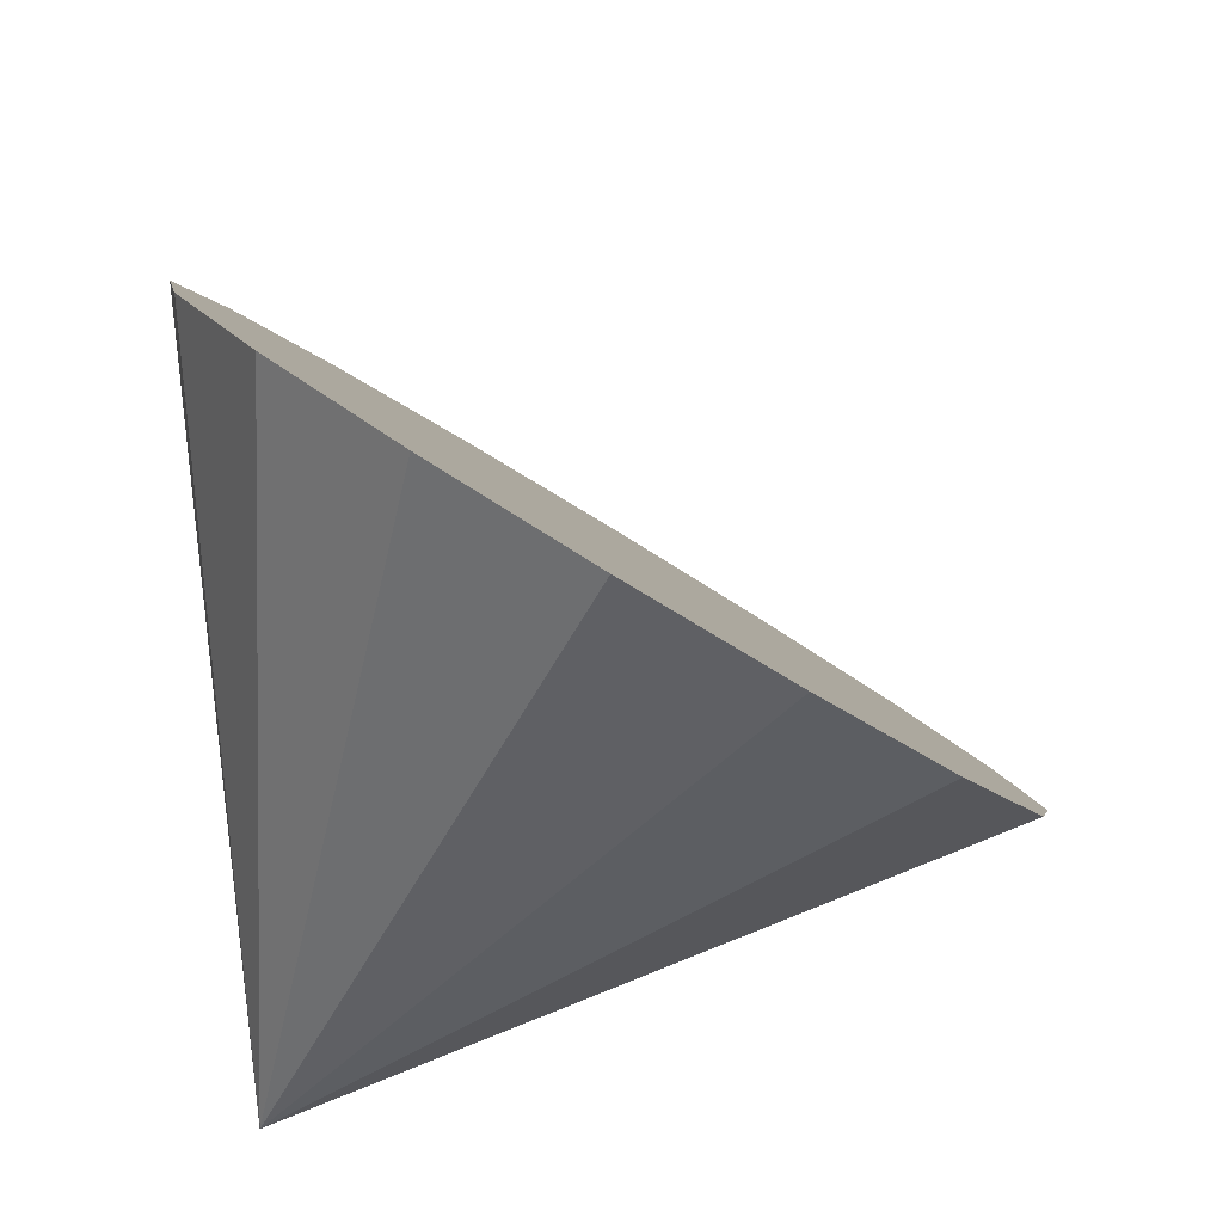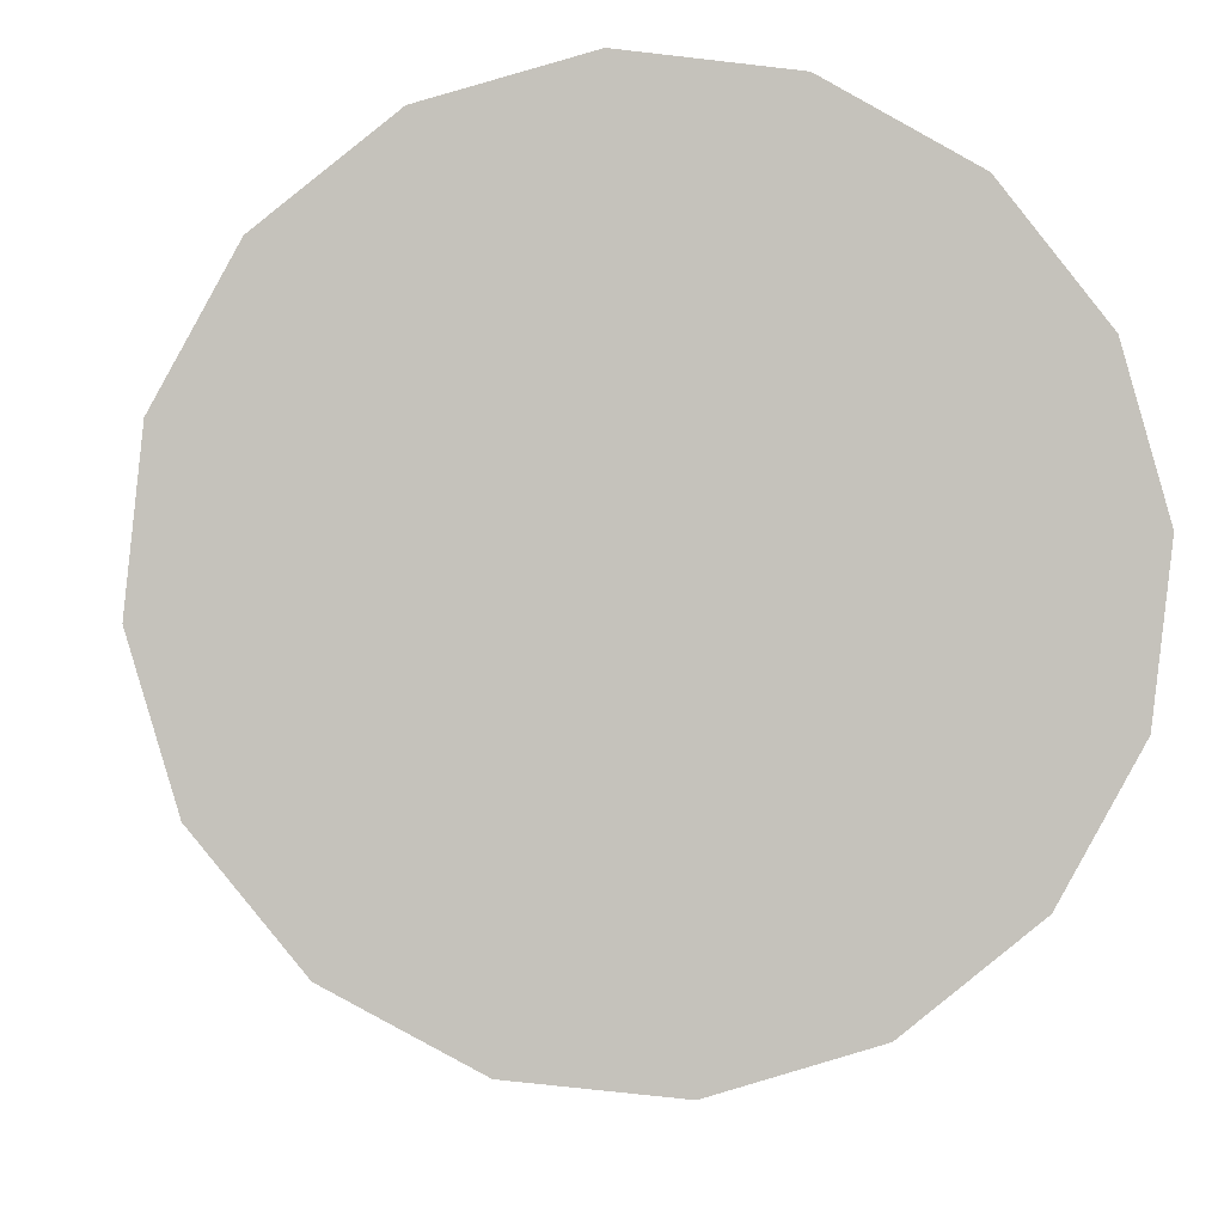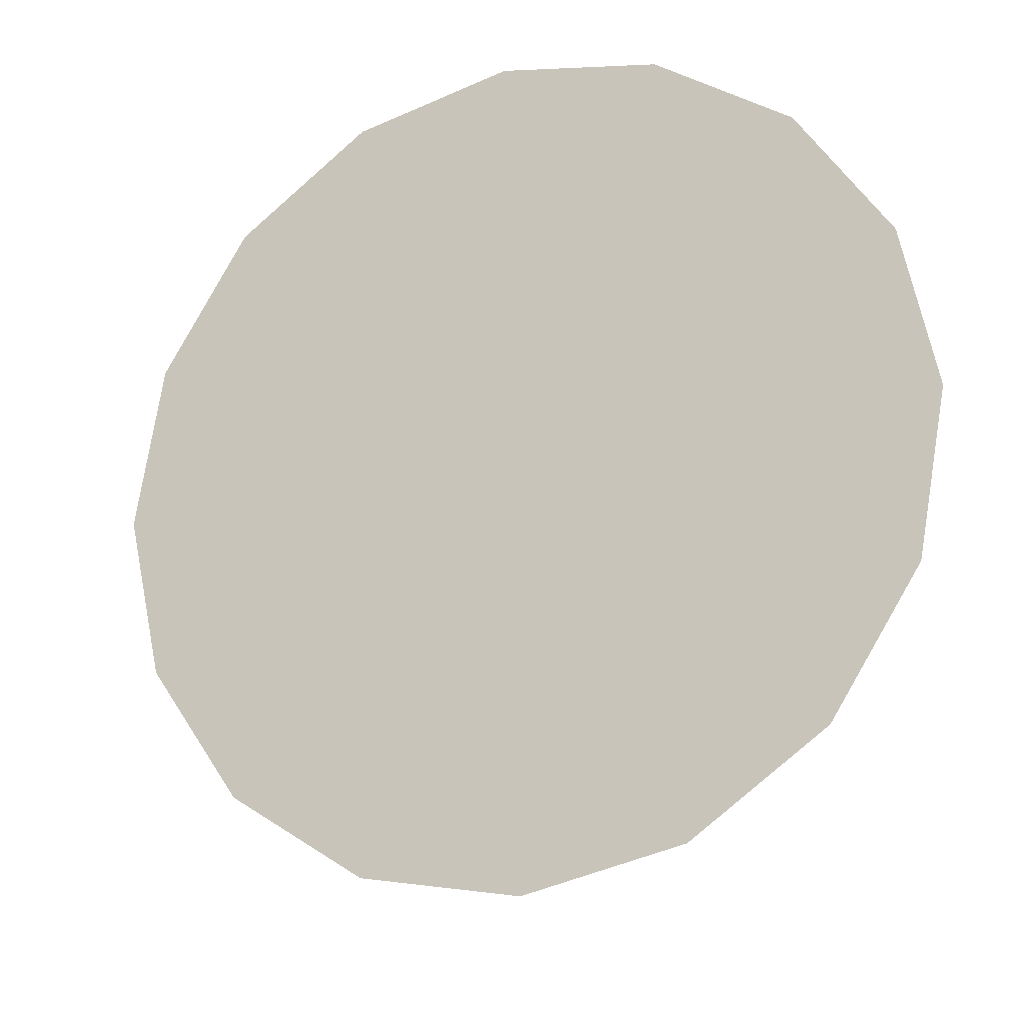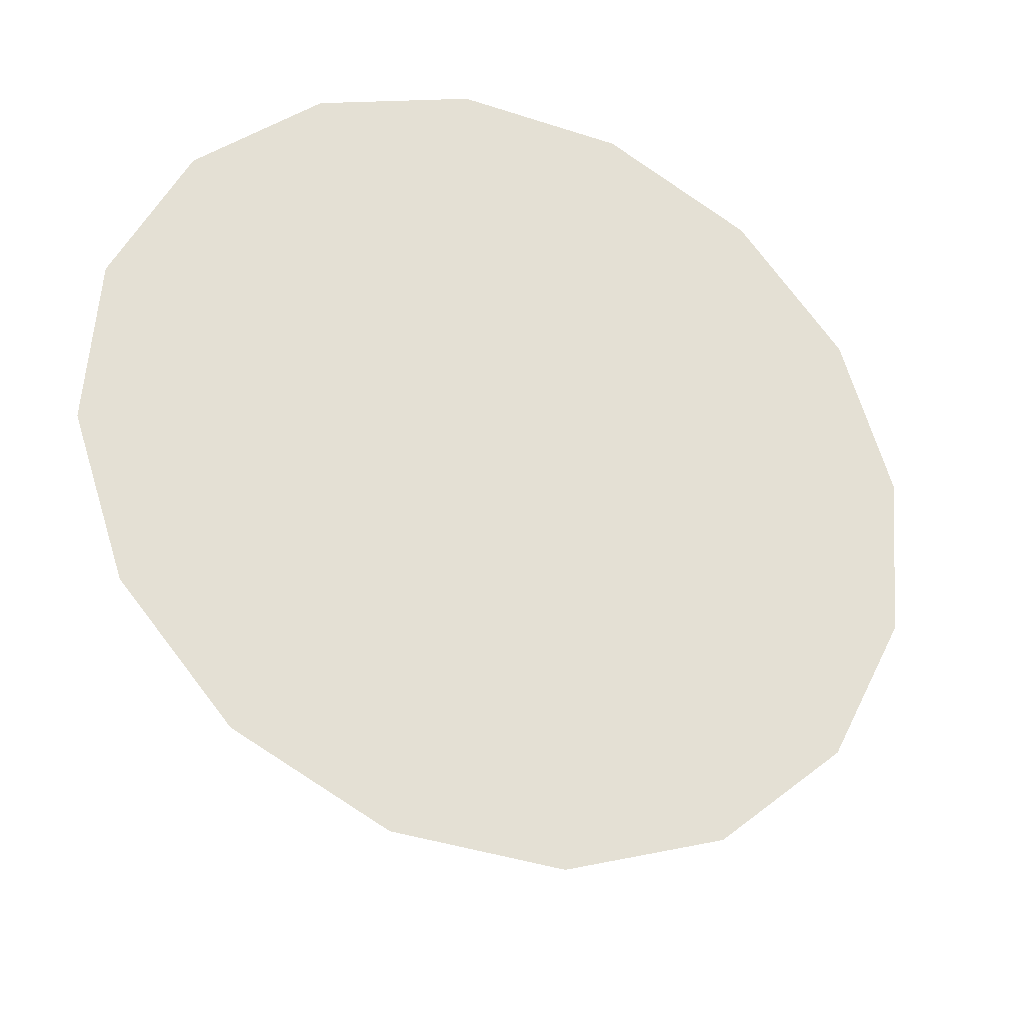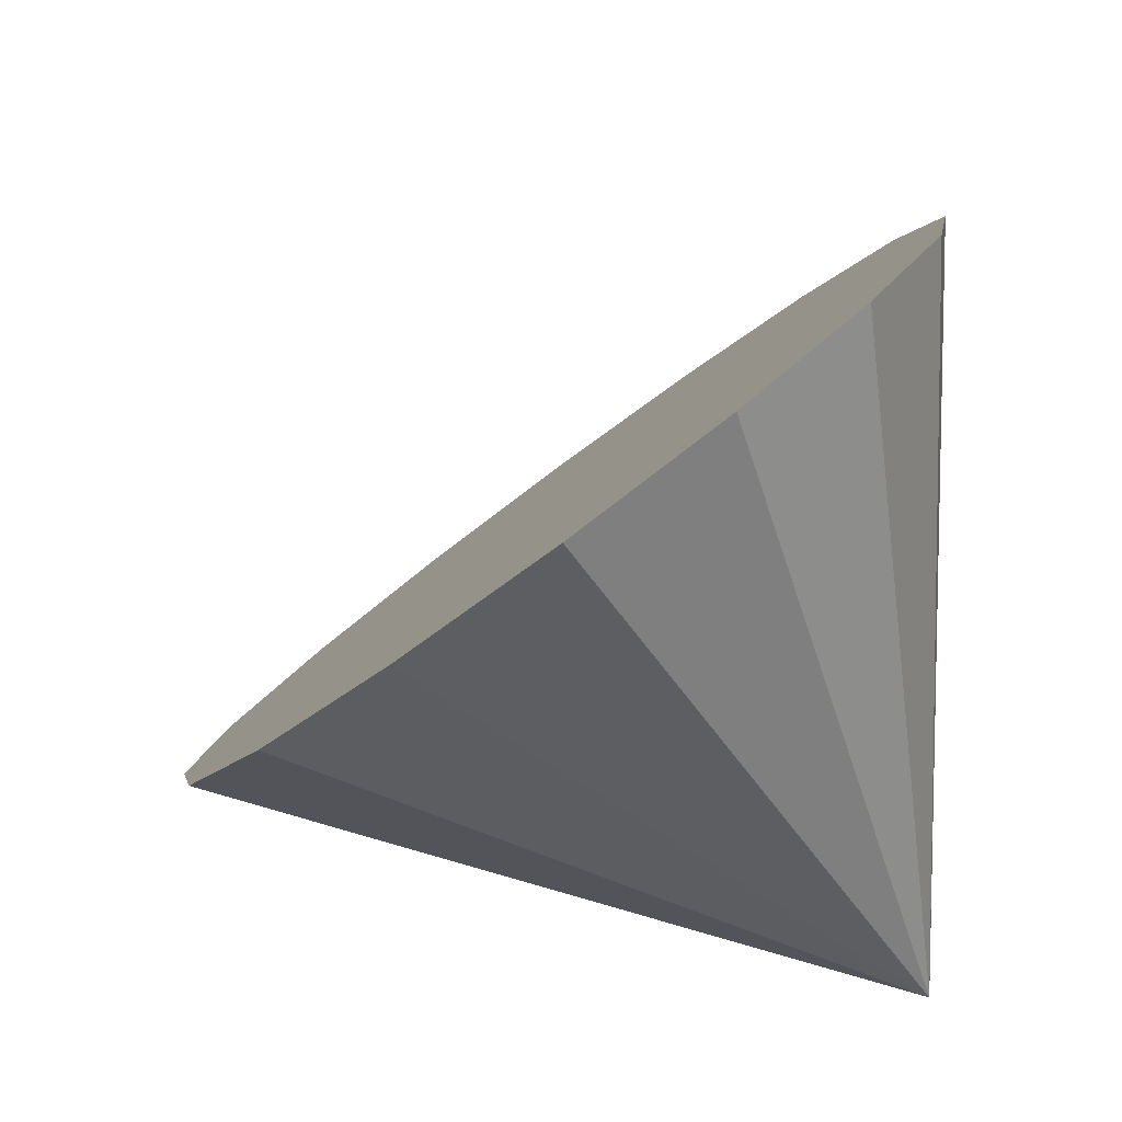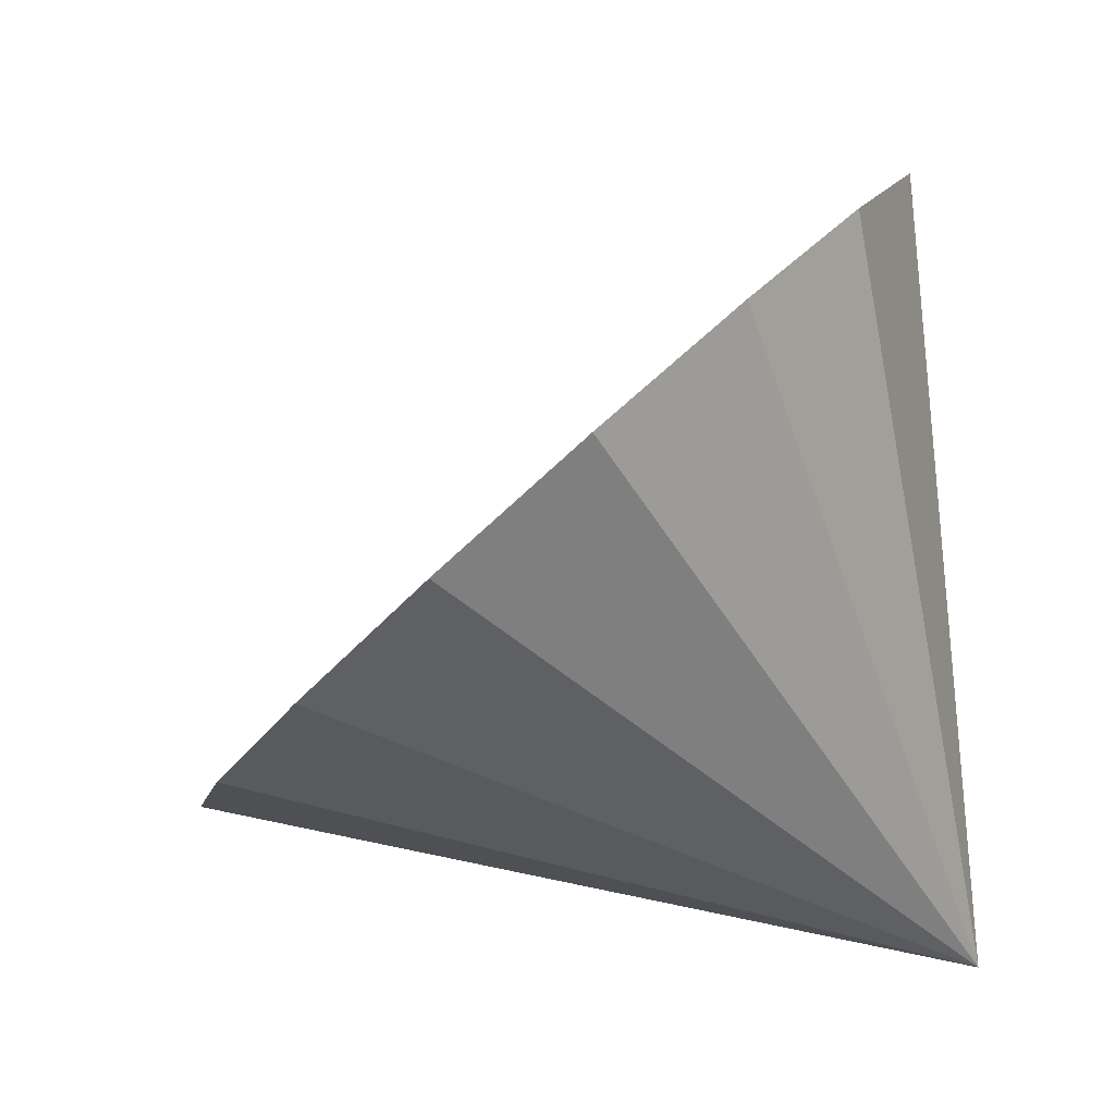
<metadata>
{"format":"obj","ext":"obj","renderer":"f3d","projection":"perspective","resolution":1024,"background":"white","views":[{"elev":-28.5,"azim":-83.8,"up":"+Z"},{"elev":-32.4,"azim":-31.1,"up":"+Y"},{"elev":-57.1,"azim":0.2,"up":"+Y"},{"elev":21.2,"azim":-66.6,"up":"+Z"},{"elev":-20.1,"azim":23.8,"up":"+Z"},{"elev":-16.4,"azim":38.7,"up":"+Z"}]}
</metadata>
<code>
o Cone.033_Cone.1773
v -2.233 0.5697 0.3579
v -2.521 0.2612 -0.04089
v -2.616 -0.1646 -0.4244
v -2.503 -0.6427 -0.7342
v -2.199 -1.1 -0.9232
v -1.751 -1.468 -0.9626
v -1.227 -1.689 -0.8463
v -0.7067 -1.731 -0.5922
v -0.2689 -1.587 -0.2389
v 0.01932 -1.278 0.1599
v 0.1142 -0.8525 0.5434
v 0.001316 -0.3744 0.8532
v -0.4537 0.6178 -1.388
v -0.3022 0.08328 1.042
v -0.7502 0.4509 1.082
v -1.274 0.6724 0.9654
v -1.795 0.7141 0.7112
f 1 13 2
f 2 13 3
f 3 13 4
f 4 13 5
f 5 13 6
f 6 13 7
f 7 13 8
f 8 13 9
f 9 13 10
f 10 13 11
f 11 13 12
f 12 13 14
f 14 13 15
f 15 13 16
f 16 13 17
f 17 13 1
f 8 12 17
f 17 1 4
f 1 2 4
f 2 3 4
f 4 5 8
f 5 6 8
f 6 7 8
f 8 9 10
f 10 11 12
f 12 14 15
f 15 16 17
f 8 10 12
f 12 15 17
f 17 4 8

</code>
